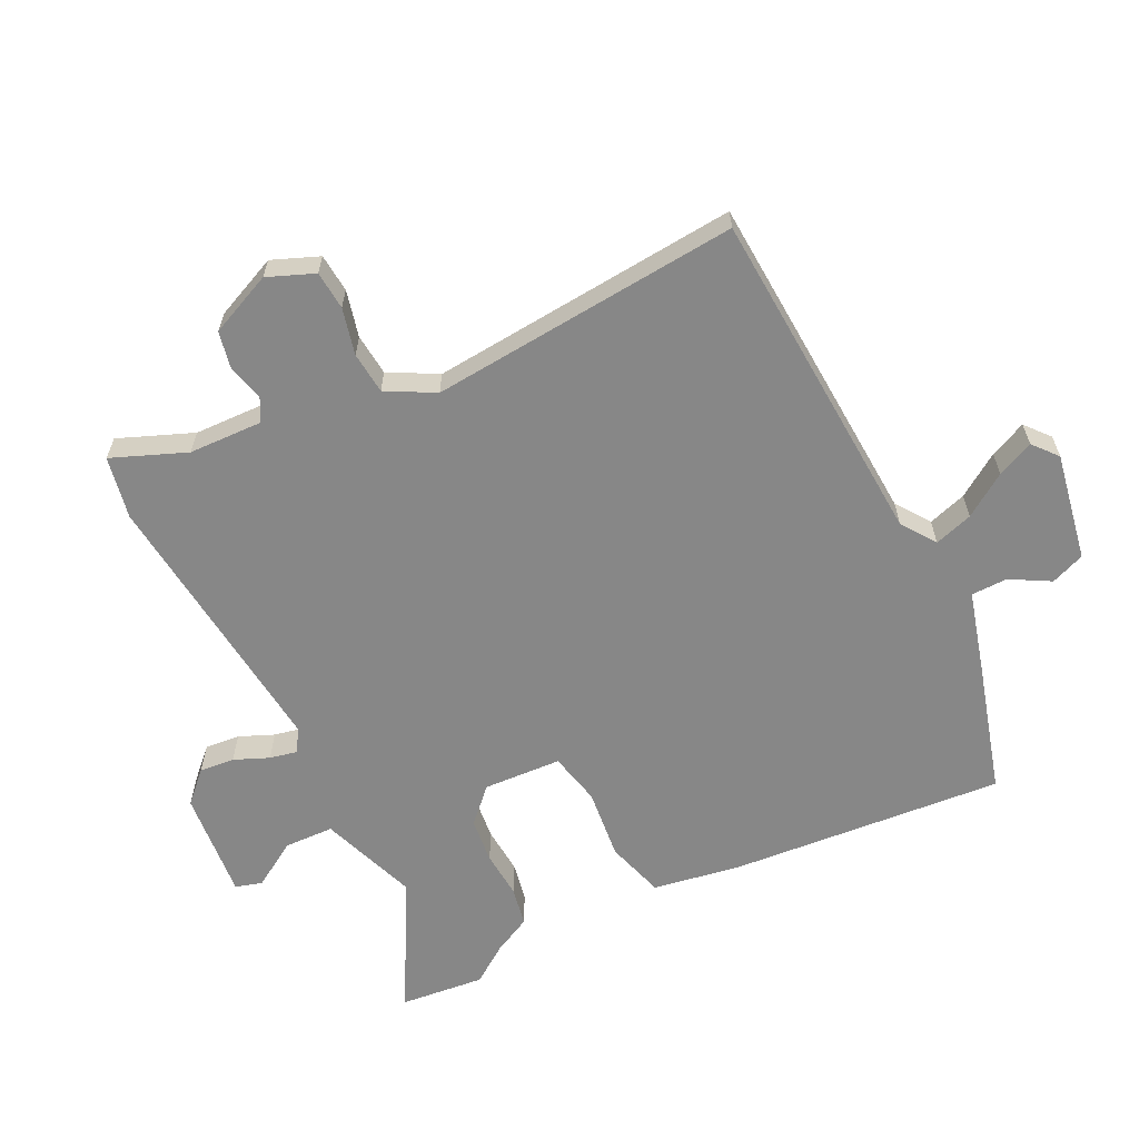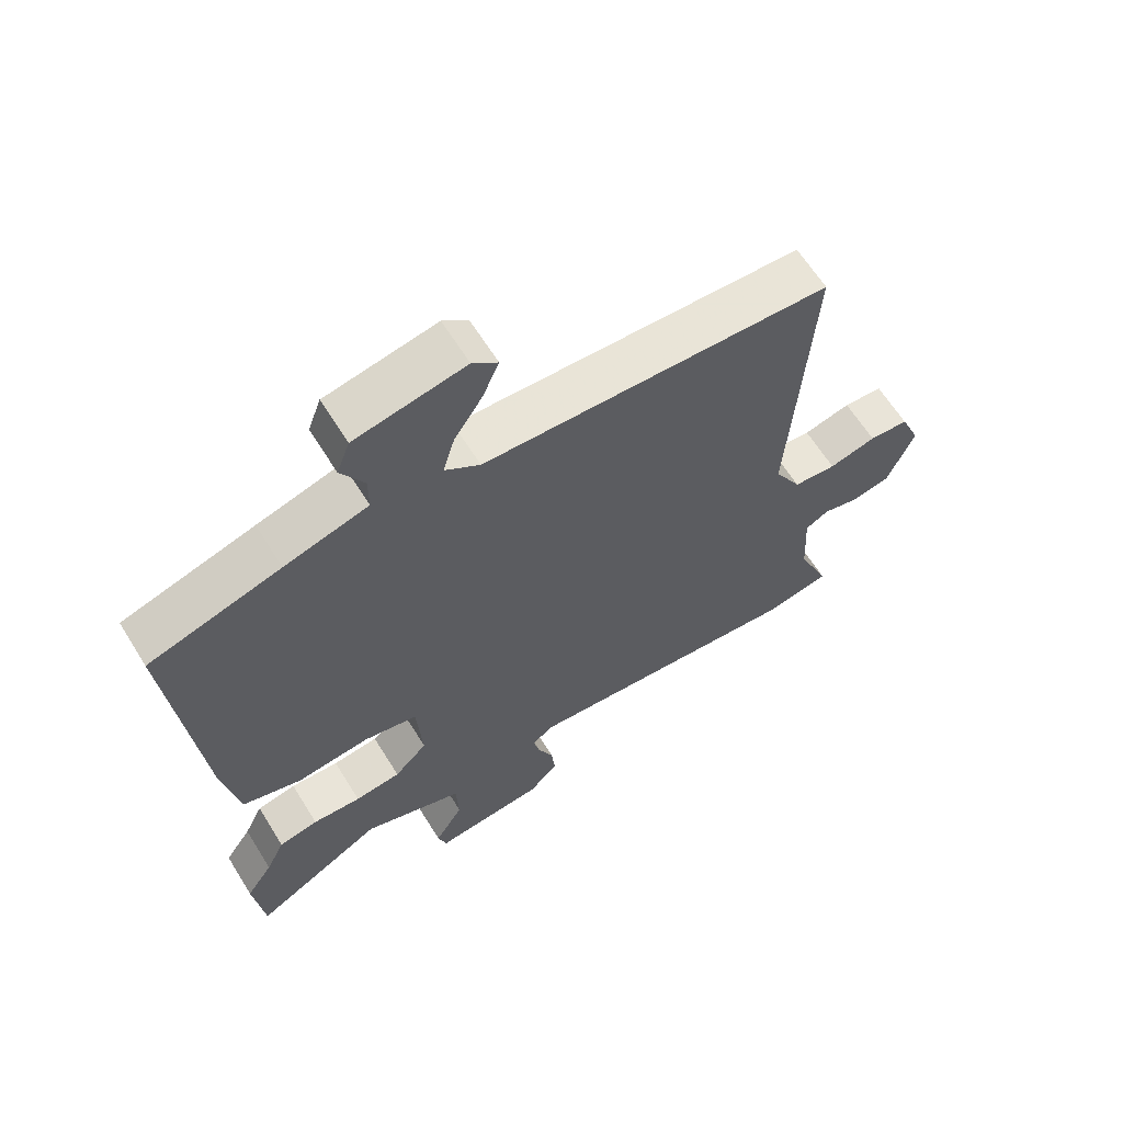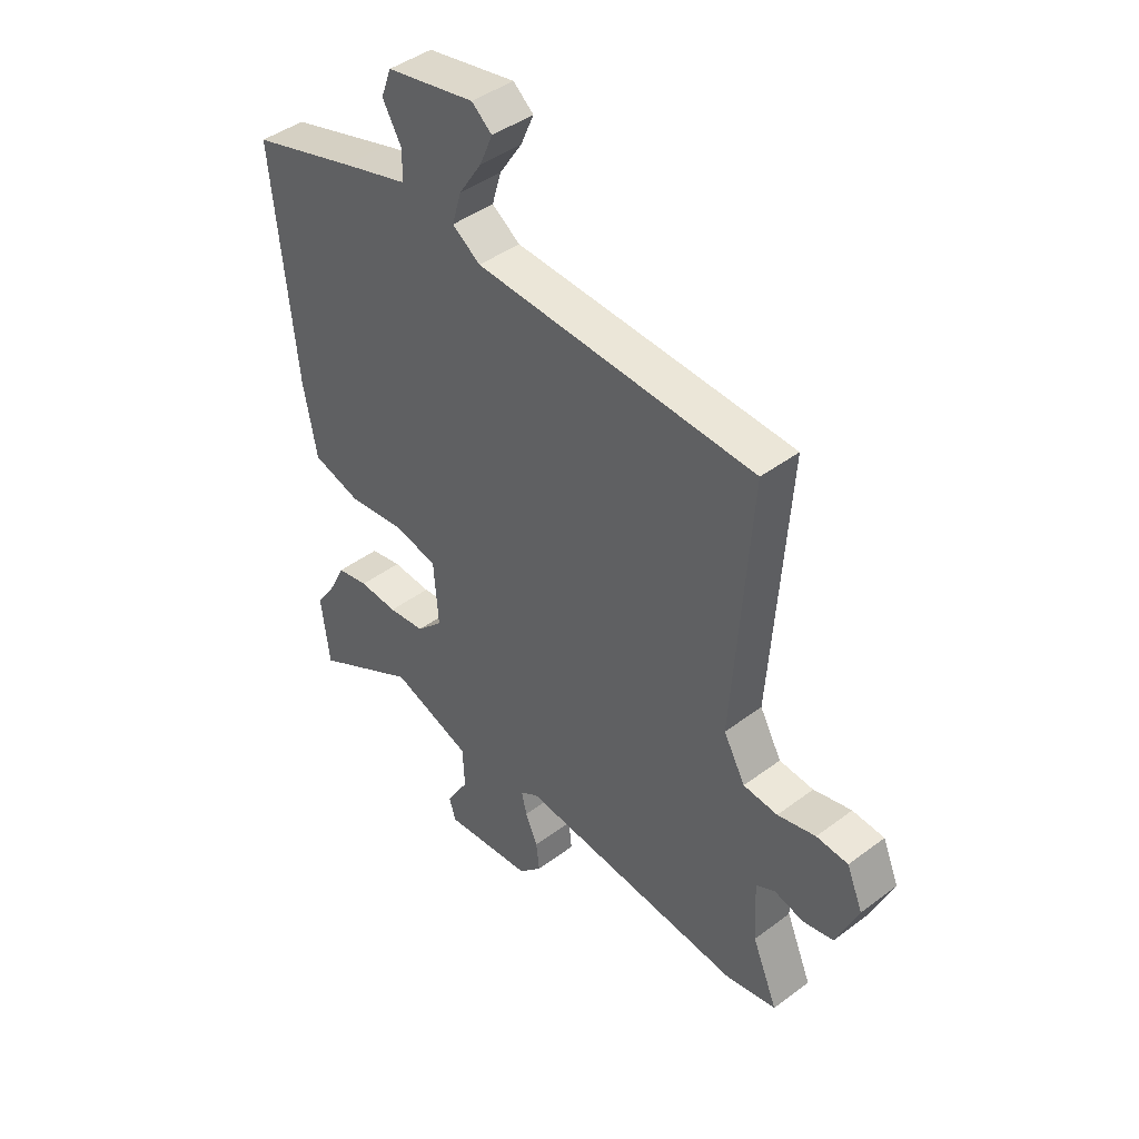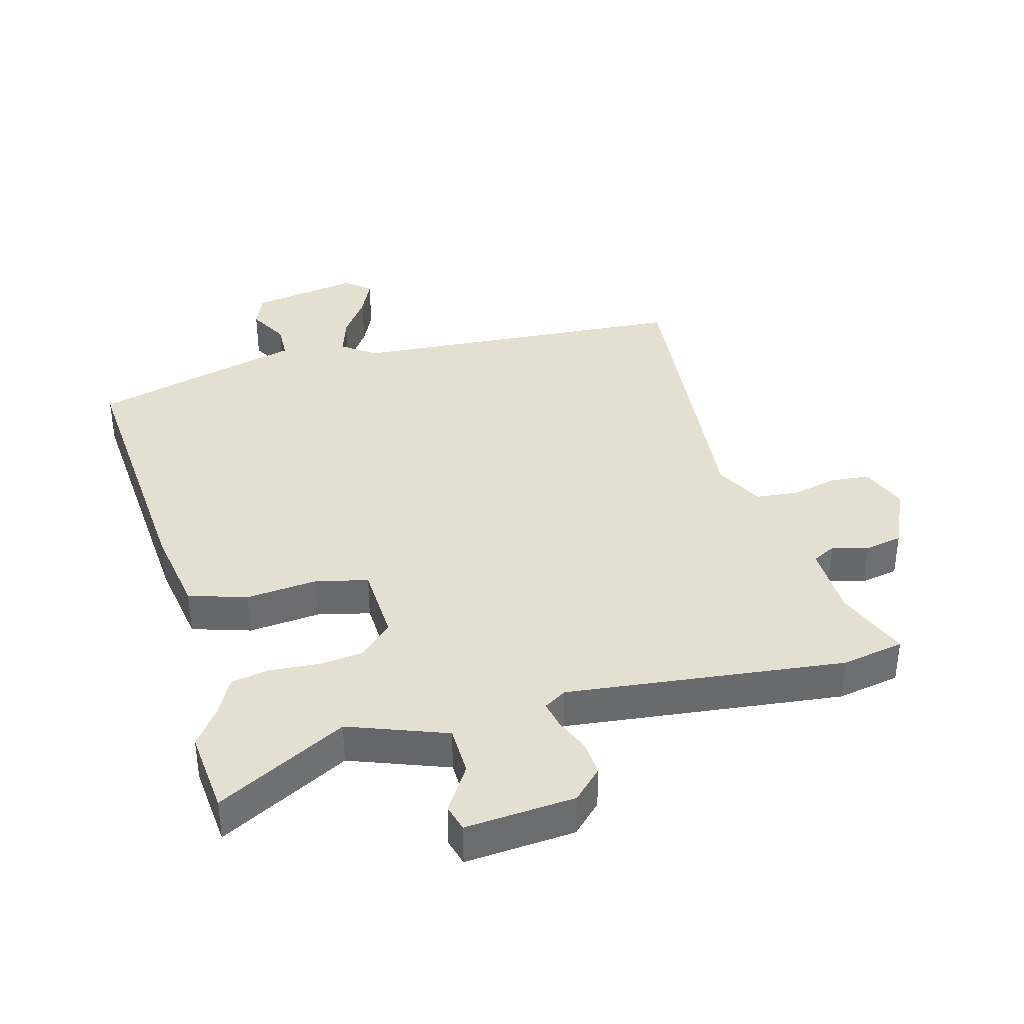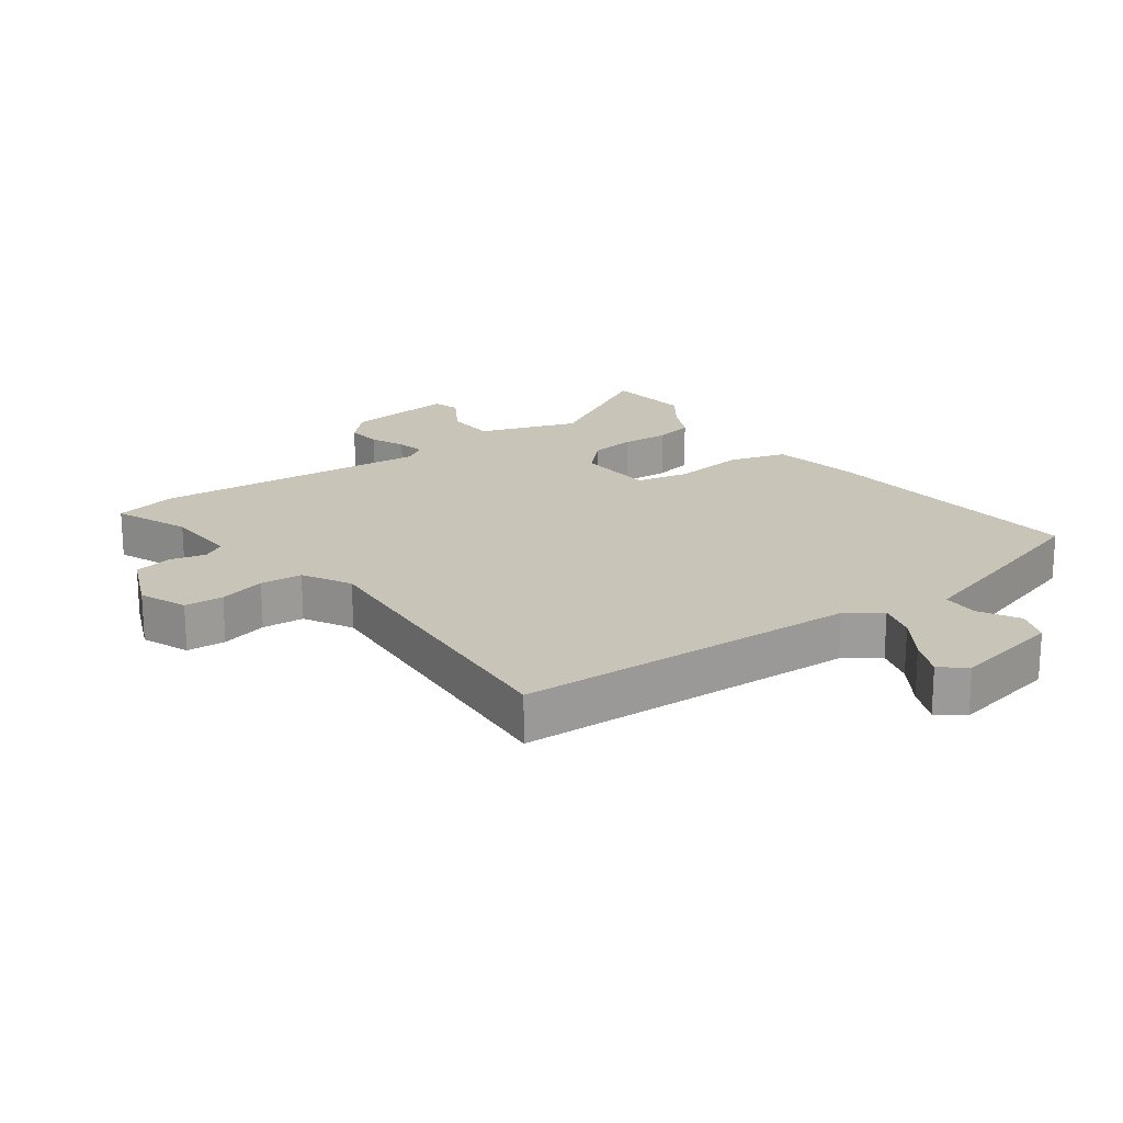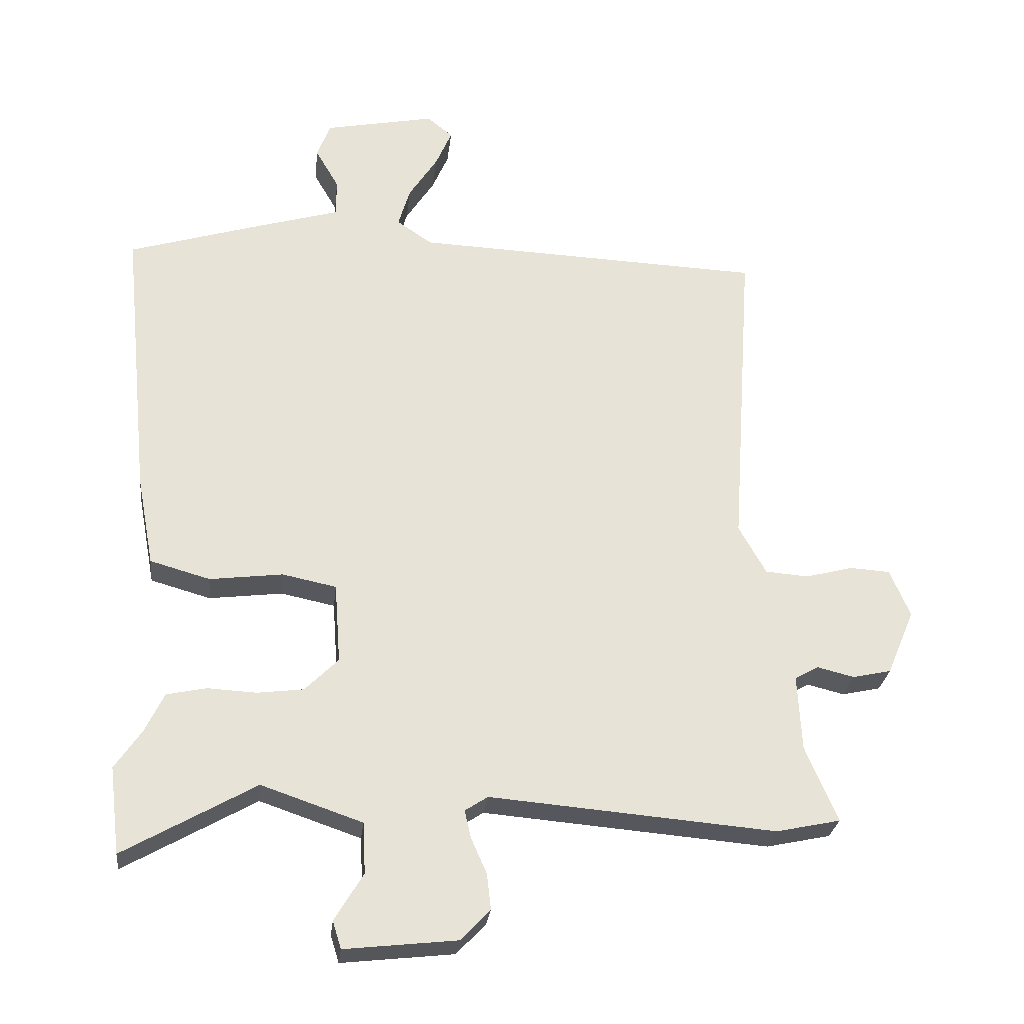
<metadata>
{"format":"obj","ext":"obj","renderer":"f3d","projection":"perspective","resolution":1024,"background":"white","views":[{"elev":-62.4,"azim":-62.7,"up":"+Y"},{"elev":63.3,"azim":148.2,"up":"+Z"},{"elev":43.6,"azim":-131.4,"up":"+Z"},{"elev":37.5,"azim":166.3,"up":"+Y"},{"elev":20.1,"azim":-35.8,"up":"+Y"},{"elev":-27.2,"azim":173.6,"up":"+Z"}]}
</metadata>
<code>
v 0.544 0.07 0.468
v 0.501 0.07 0.038
v 0.475 0.07 -0.101
v 0.383 0.07 -0.127
v 0.271 0.07 -0.113
v 0.188 0.07 -0.13
v 0.179 0.07 -0.253
v 0.23 0.07 -0.304
v 0.301 0.07 -0.313
v 0.376 0.07 -0.309
v 0.437 0.07 -0.322
v 0.466 0.07 -0.382
v 0.507 0.07 -0.442
v 0.491 0.07 -0.575
v 0.289 0.07 -0.46
v 0.134 0.07 -0.513
v 0.13 0.07 -0.591
v 0.174 0.07 -0.664
v 0.161 0.07 -0.706
v -0.011 0.07 -0.687
v -0.056 0.07 -0.64
v -0.05 0.07 -0.585
v -0.026 0.07 -0.531
v -0.016 0.07 -0.488
v -0.051 0.07 -0.465
v -0.489 0.07 -0.502
v -0.587 0.07 -0.481
v -0.538 0.07 -0.365
v -0.532 0.07 -0.249
v -0.568 0.07 -0.229
v -0.625 0.07 -0.243
v -0.684 0.07 -0.23
v -0.726 0.07 -0.13
v -0.695 0.07 -0.057
v -0.634 0.07 -0.053
v -0.561 0.07 -0.072
v -0.495 0.07 -0.067
v -0.453 0.07 0.008
v -0.486 0.07 0.497
v 0.052 0.07 0.519
v 0.106 0.07 0.556
v 0.088 0.07 0.617
v 0.044 0.07 0.685
v 0.019 0.07 0.743
v 0.058 0.07 0.775
v 0.228 0.07 0.741
v 0.248 0.07 0.687
v 0.212 0.07 0.625
v 0.212 0.07 0.568
v 0.341 0.07 0.53
v 0.544 0 0.468
v 0.501 0 0.038
v 0.475 0 -0.101
v 0.383 0 -0.127
v 0.271 0 -0.113
v 0.188 0 -0.13
v 0.179 0 -0.253
v 0.23 0 -0.304
v 0.301 0 -0.313
v 0.376 0 -0.309
v 0.437 0 -0.322
v 0.466 0 -0.382
v 0.507 0 -0.442
v 0.491 0 -0.575
v 0.289 0 -0.46
v 0.134 0 -0.513
v 0.13 0 -0.591
v 0.174 0 -0.664
v 0.161 0 -0.706
v -0.011 0 -0.687
v -0.056 0 -0.64
v -0.05 0 -0.585
v -0.026 0 -0.531
v -0.016 0 -0.488
v -0.051 0 -0.465
v -0.489 0 -0.502
v -0.587 0 -0.481
v -0.538 0 -0.365
v -0.532 0 -0.249
v -0.568 0 -0.229
v -0.625 0 -0.243
v -0.684 0 -0.23
v -0.726 0 -0.13
v -0.695 0 -0.057
v -0.634 0 -0.053
v -0.561 0 -0.072
v -0.495 0 -0.067
v -0.453 0 0.008
v -0.486 0 0.497
v 0.052 0 0.519
v 0.106 0 0.556
v 0.088 0 0.617
v 0.044 0 0.685
v 0.019 0 0.743
v 0.058 0 0.775
v 0.228 0 0.741
v 0.248 0 0.687
v 0.212 0 0.625
v 0.212 0 0.568
v 0.341 0 0.53
f 3 4 5
f 2 3 5
f 1 2 5
f 50 1 5
f 49 50 5
f 46 47 48
f 45 46 48
f 44 45 48
f 43 44 48
f 42 43 48
f 41 42 48 49
f 49 5 6
f 41 49 6
f 40 41 6
f 40 6 7
f 39 40 7
f 38 39 7
f 34 35 36
f 33 34 36
f 32 33 36
f 31 32 36
f 30 31 36
f 29 30 36 37
f 38 7 8
f 37 38 8
f 29 37 8
f 28 29 8
f 28 8 9
f 27 28 9
f 26 27 9
f 25 26 9
f 21 22 23
f 20 21 23
f 19 20 23
f 18 19 23
f 17 18 23
f 16 17 23 24
f 10 11 12
f 9 10 12
f 25 9 12
f 24 25 12
f 16 24 12
f 15 16 12
f 12 13 14 15
f 55 54 53
f 55 53 52
f 55 52 51
f 55 51 100
f 55 100 99
f 98 97 96
f 98 96 95
f 98 95 94
f 98 94 93
f 98 93 92
f 99 98 92 91
f 56 55 99
f 56 99 91
f 56 91 90
f 57 56 90
f 57 90 89
f 57 89 88
f 86 85 84
f 86 84 83
f 86 83 82
f 86 82 81
f 86 81 80
f 87 86 80 79
f 58 57 88
f 58 88 87
f 58 87 79
f 58 79 78
f 59 58 78
f 59 78 77
f 59 77 76
f 59 76 75
f 73 72 71
f 73 71 70
f 73 70 69
f 73 69 68
f 73 68 67
f 74 73 67 66
f 62 61 60
f 62 60 59
f 62 59 75
f 62 75 74
f 62 74 66
f 62 66 65
f 65 64 63 62
f 1 51 52 2
f 2 52 53 3
f 3 53 54 4
f 4 54 55 5
f 5 55 56 6
f 6 56 57 7
f 7 57 58 8
f 8 58 59 9
f 9 59 60 10
f 10 60 61 11
f 11 61 62 12
f 12 62 63 13
f 13 63 64 14
f 14 64 65 15
f 15 65 66 16
f 16 66 67 17
f 17 67 68 18
f 18 68 69 19
f 19 69 70 20
f 20 70 71 21
f 21 71 72 22
f 22 72 73 23
f 23 73 74 24
f 24 74 75 25
f 25 75 76 26
f 26 76 77 27
f 27 77 78 28
f 28 78 79 29
f 29 79 80 30
f 30 80 81 31
f 31 81 82 32
f 32 82 83 33
f 33 83 84 34
f 34 84 85 35
f 35 85 86 36
f 36 86 87 37
f 37 87 88 38
f 38 88 89 39
f 39 89 90 40
f 40 90 91 41
f 41 91 92 42
f 42 92 93 43
f 43 93 94 44
f 44 94 95 45
f 45 95 96 46
f 46 96 97 47
f 47 97 98 48
f 48 98 99 49
f 49 99 100 50
f 50 100 51 1

</code>
